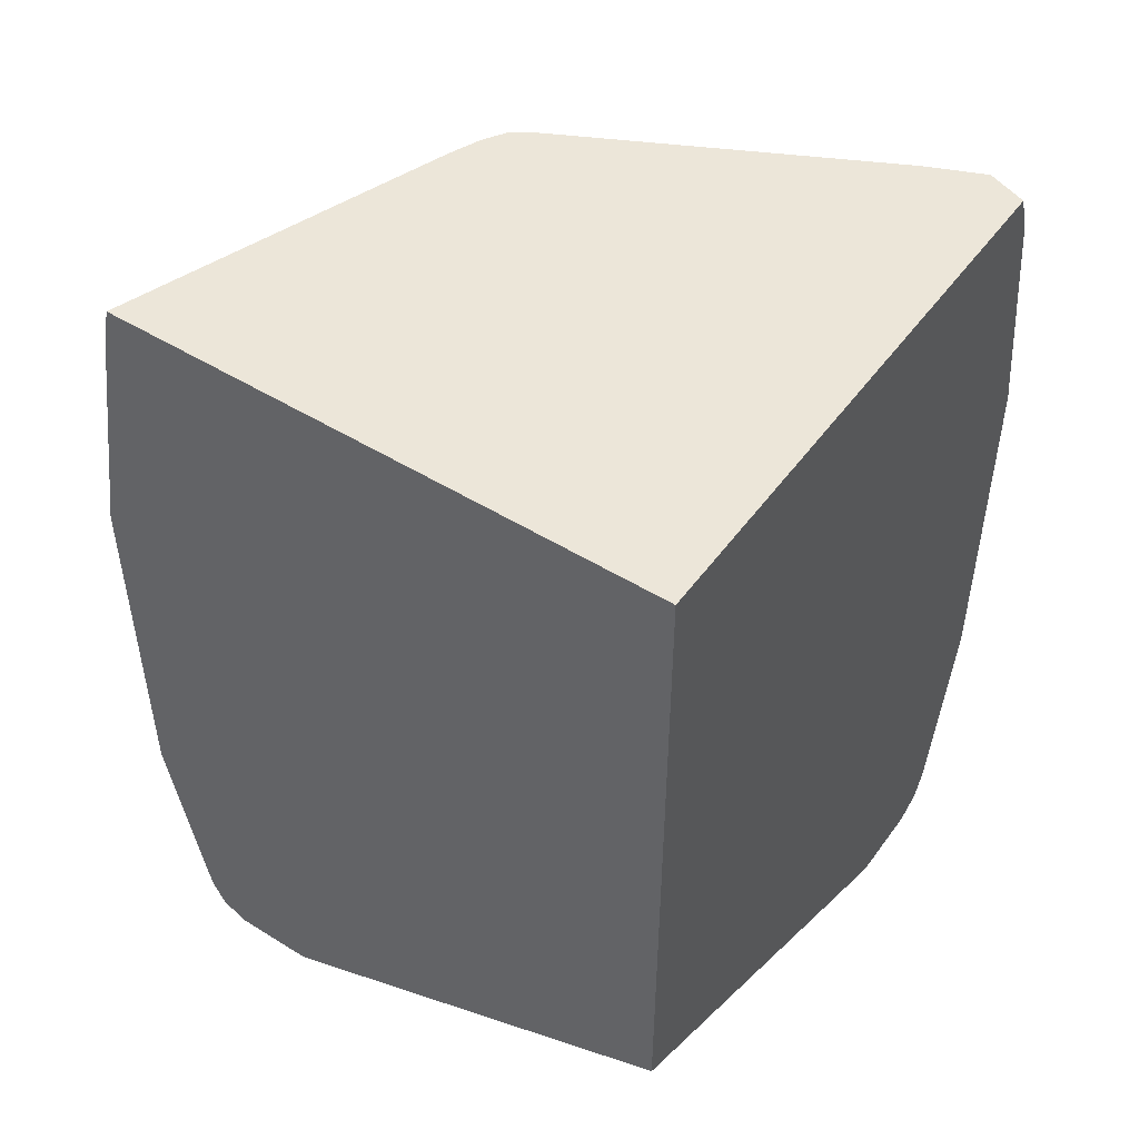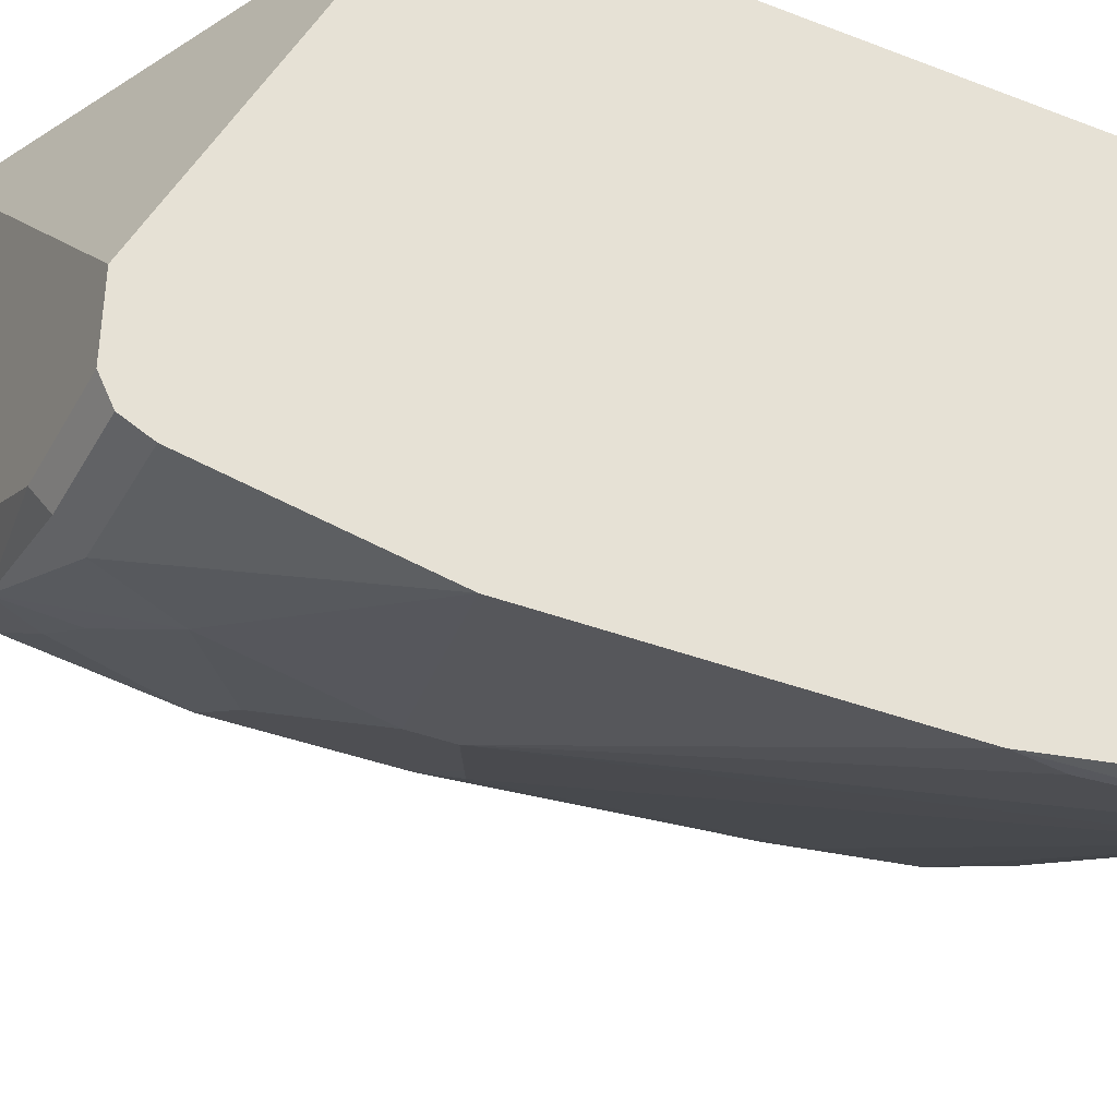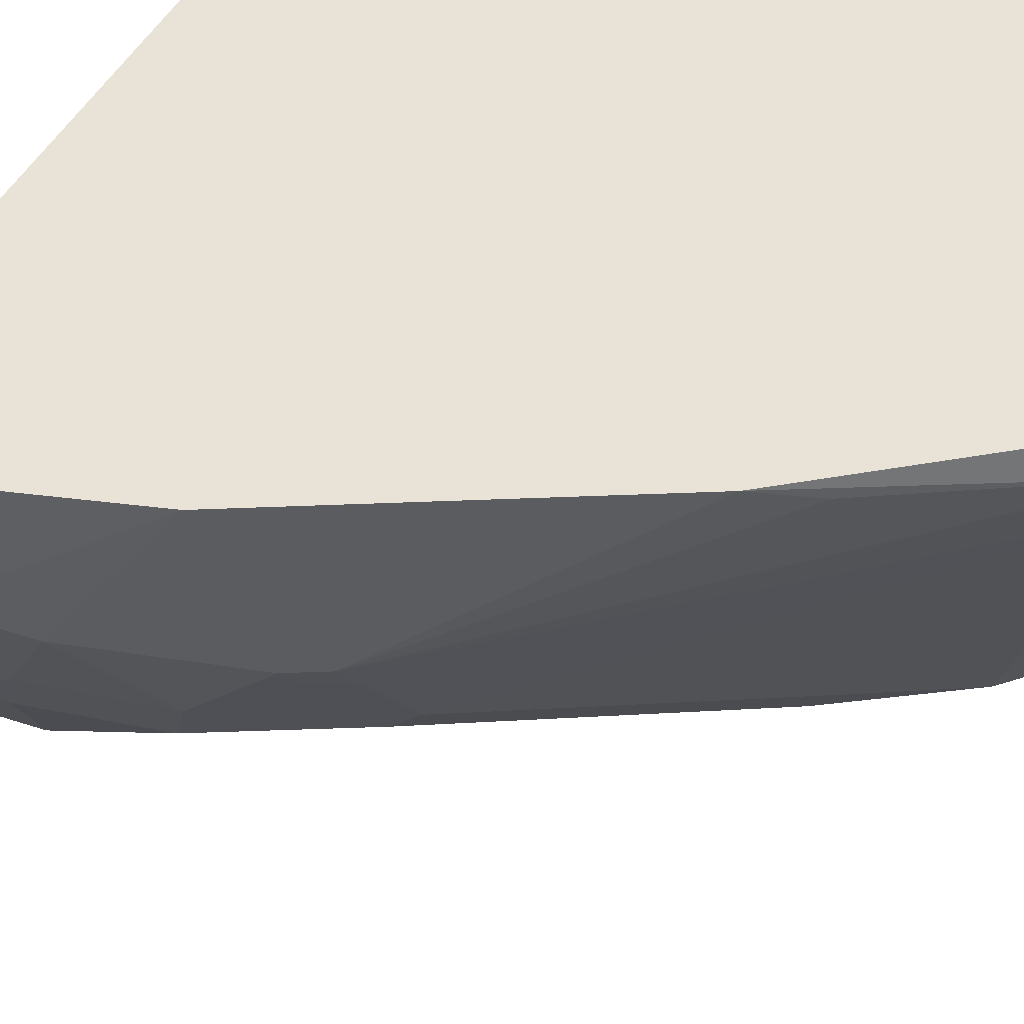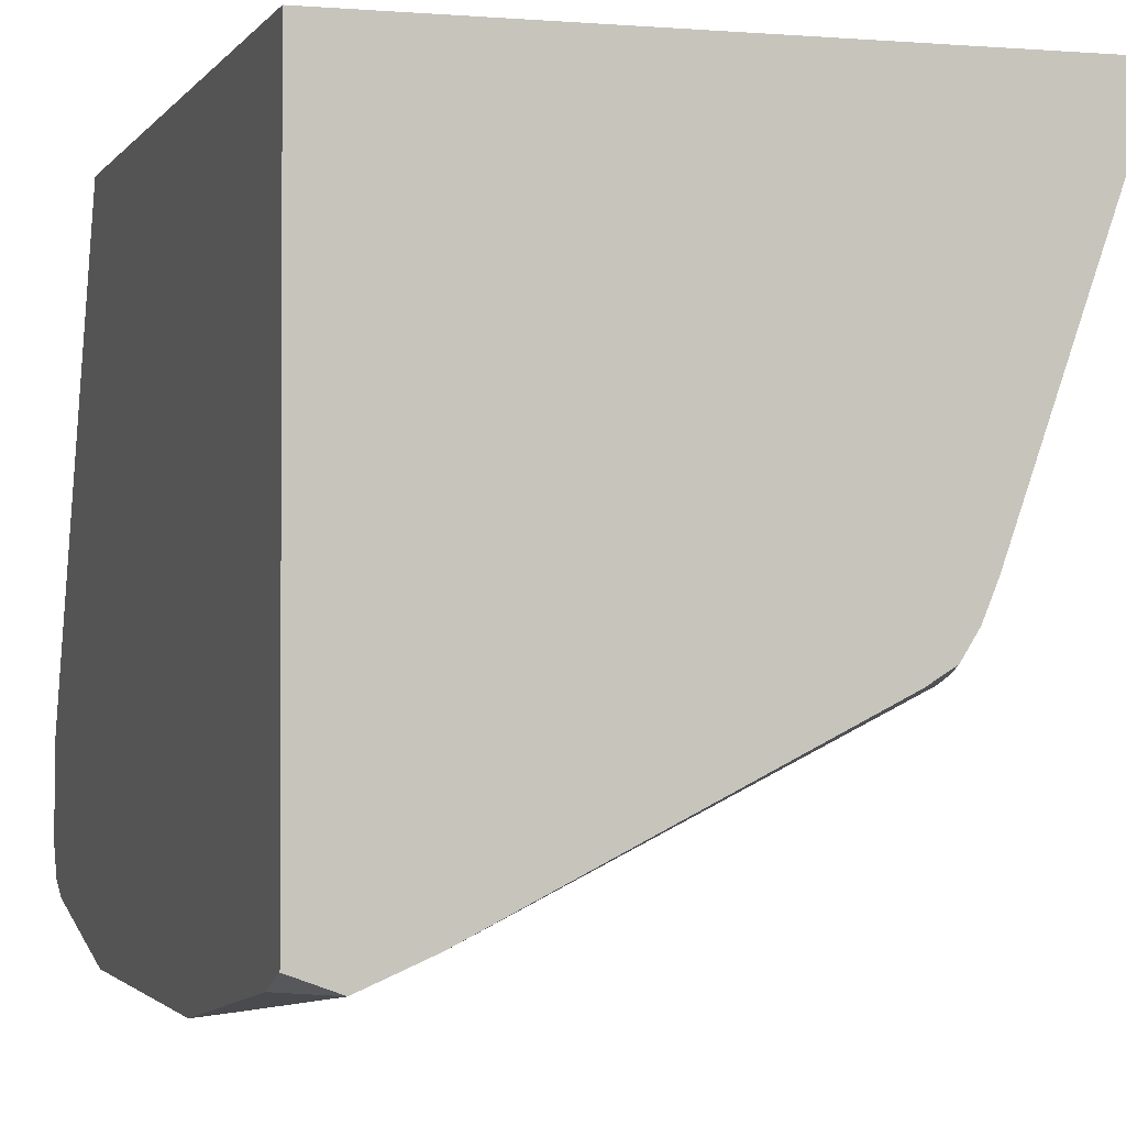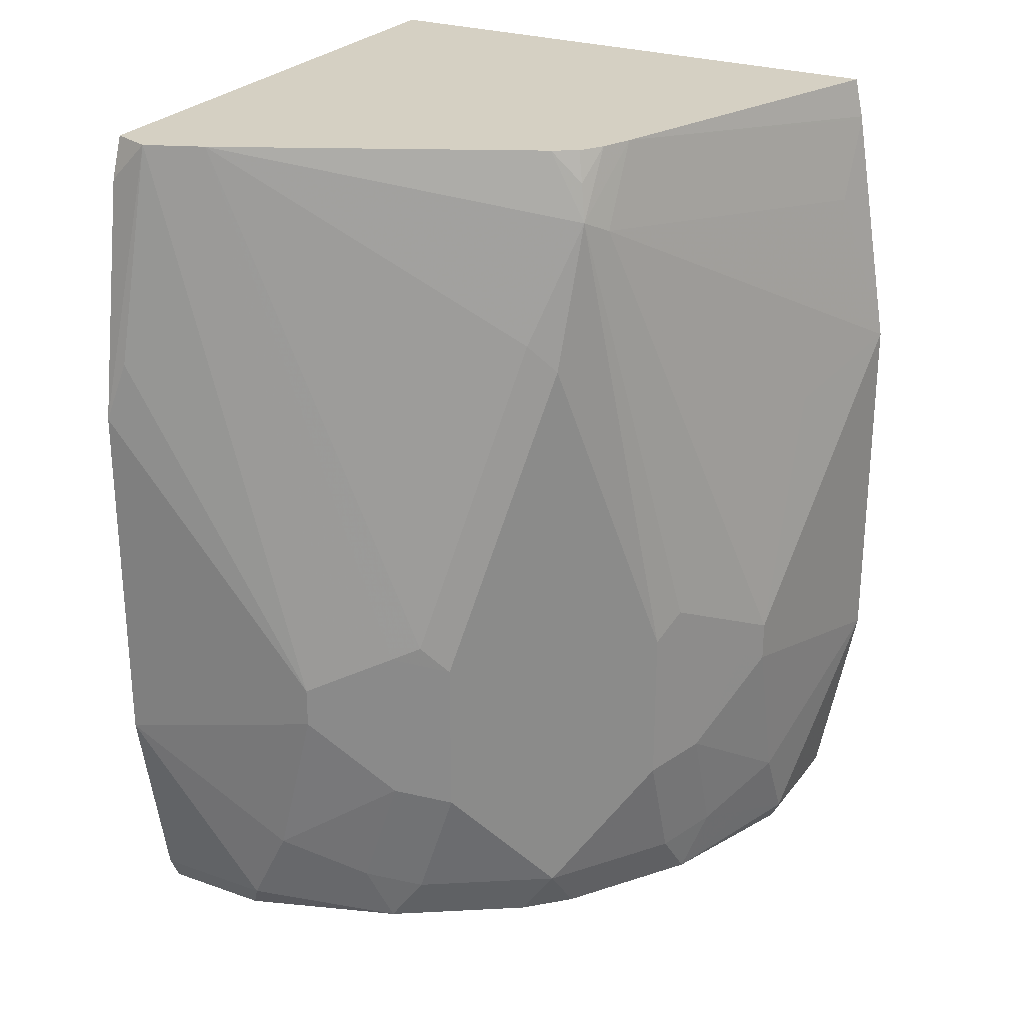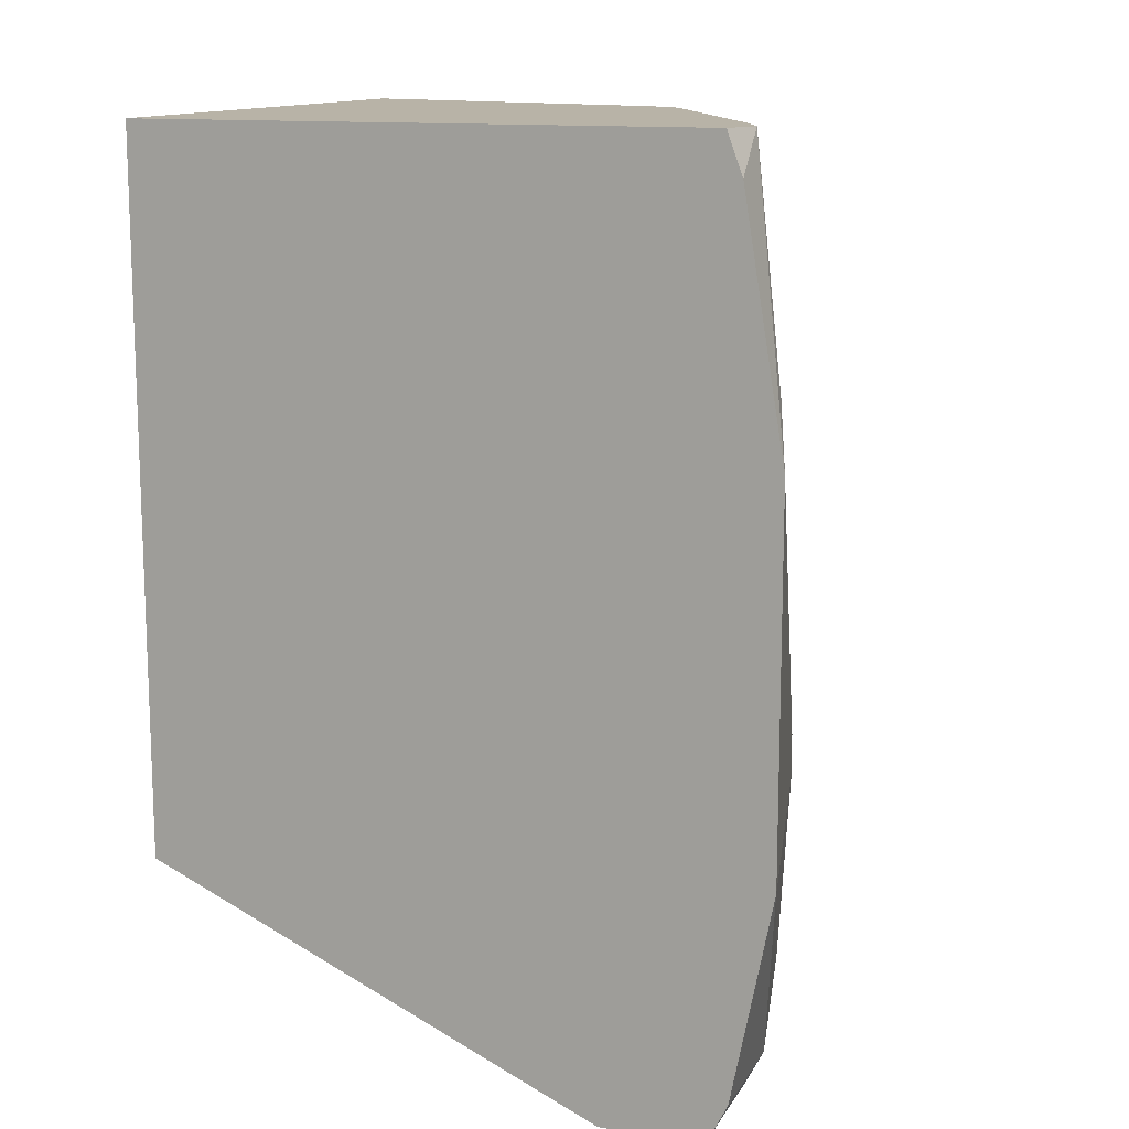
<metadata>
{"format":"obj","ext":"obj","renderer":"f3d","projection":"perspective","resolution":1024,"background":"white","views":[{"elev":49.1,"azim":34.5,"up":"+Y"},{"elev":-37.5,"azim":63.7,"up":"+Z"},{"elev":-46.1,"azim":92.7,"up":"+Z"},{"elev":-1.8,"azim":163.1,"up":"+Z"},{"elev":26.1,"azim":-151.0,"up":"+Y"},{"elev":12.9,"azim":109.8,"up":"+Y"}]}
</metadata>
<code>
v -0.3062 -0.8174 -0.001145
v -0.2863 -0.7975 -0.1023
v -0.2863 -0.8793 -0.08181
v -0.2863 -0.9202 -0.06137
v -0.2863 -0.9202 -0.001145
v -0.3062 -0.6334 -0.001145
v -0.2863 -0.7771 -0.1023
v -0.2795 -0.7907 -0.1159
v -0.2658 -0.8384 -0.1432
v -0.2658 -0.8998 -0.1227
v -0.2761 -0.91 -0.09203
v -0.2556 -0.9304 -0.1329
v -0.2727 -0.927 -0.08862
v -0.2795 -0.9339 -0.05455
v -0.2857 -0.9213 -0.001145
v -0.286 -0.5122 -0.001145
v -0.2863 -0.5522 -0.02045
v -0.2249 -0.5317 -0.184
v -0.2863 -0.6544 -0.06137
v -0.2795 -0.7702 -0.1159
v -0.2522 -0.8452 -0.1704
v -0.2522 -0.9066 -0.15
v -0.2658 -0.7566 -0.1432
v -0.2147 -0.9304 -0.1943
v -0.2249 -0.9407 -0.1432
v -0.2658 -0.9407 -0.06137
v -0.2795 -0.9339 -0.001145
v -0.2857 -0.5107 -0.001145
v -0.2249 -0.4909 -0.1637
v -0.2181 -0.5249 -0.1977
v -0.2113 -0.9066 -0.2113
v -0.2522 -0.7634 -0.1704
v -0.259 -0.7498 -0.1568
v -0.1943 -0.9304 -0.2147
v -0.1432 -0.9407 -0.2249
v -0.2658 -0.9407 -0.001145
v -0.2813 -0.4909 -0.001145
v -0.2186 -0.4909 -0.1791
v -0.2147 -0.5061 -0.1943
v -0.1996 -0.4909 -0.1981
v -0.04907 -0.4909 -0.274
v -0.1977 -0.5862 -0.2181
v -0.2113 -0.5999 -0.2113
v -0.1704 -0.8452 -0.2522
v -0.15 -0.9066 -0.2522
v -0.1466 -0.9236 -0.2488
v -0.1329 -0.9304 -0.2556
v -0.06137 -0.9407 -0.2658
v -0.2249 -0.9407 -0.001145
v -0.0006491 -0.4909 -0.001145
v -0.2113 -0.4909 -0.1908
v -0.02054 -0.4909 -0.2862
v -0.1023 -0.7771 -0.2863
v -0.1159 -0.7702 -0.2795
v -0.1432 -0.7566 -0.2658
v -0.1568 -0.7498 -0.259
v -0.1704 -0.7634 -0.2522
v -0.1432 -0.8384 -0.2658
v -0.1227 -0.8998 -0.2658
v -0.05455 -0.9339 -0.2795
v -0.08183 -0.8793 -0.2863
v -0.06137 -0.9202 -0.2863
v -0.0006491 -0.9407 -0.2658
v -0.0006491 -0.9407 -0.2249
v -0.0006491 -0.8387 -0.001145
v -0.0006491 -0.4909 -0.2788
v -0.0006491 -0.5113 -0.2863
v -0.0006491 -0.6337 -0.3064
v -0.01025 -0.6033 -0.3016
v -0.1023 -0.7975 -0.2863
v -0.1159 -0.7907 -0.2795
v -0.0006491 -0.9339 -0.2795
v -0.0006491 -0.8177 -0.3064
v -0.0006491 -0.9202 -0.2863
f 34 46 47
f 35 47 48
f 38 51 39
f 39 51 40
f 41 52 53
f 41 55 56
f 41 54 55
f 41 56 42
f 42 56 57
f 42 57 43
f 34 47 35
f 44 58 45
f 44 57 55
f 41 53 54
f 31 57 44
f 30 39 40
f 31 46 34
f 29 50 66
f 44 55 58
f 29 66 52
f 29 52 41
f 29 41 40
f 29 40 51
f 29 51 38
f 30 38 39
f 30 40 41
f 30 41 42
f 30 42 43
f 30 43 32
f 30 32 33
f 31 44 45
f 31 45 46
f 31 43 57
f 45 59 47
f 53 71 54
f 45 58 59
f 53 70 71
f 53 69 68
f 53 68 73
f 53 73 70
f 54 71 58
f 54 58 55
f 52 69 53
f 55 57 56
f 58 70 61
f 58 61 59
f 60 62 74
f 60 74 72
f 61 70 73
f 29 37 50
f 58 71 70
f 52 68 69
f 52 67 68
f 52 66 67
f 47 60 48
f 47 59 61
f 47 61 62
f 47 62 60
f 48 60 72
f 48 72 63
f 49 64 65
f 50 65 64
f 50 64 63
f 50 63 72
f 50 72 74
f 50 74 73
f 50 73 68
f 50 68 67
f 50 67 66
f 45 47 46
f 29 38 30
f 4 12 13
f 25 36 26
f 2 8 9
f 2 9 3
f 3 9 10
f 3 10 11
f 3 11 4
f 4 11 12
f 2 20 8
f 4 13 14
f 4 15 5
f 6 16 17
f 6 17 18
f 6 18 19
f 6 19 7
f 7 19 18
f 4 14 15
f 7 18 20
f 2 7 20
f 1 6 7
f 61 73 62
f 1 2 3
f 1 3 4
f 1 4 5
f 1 5 15
f 1 15 27
f 1 7 2
f 1 27 36
f 1 49 65
f 1 65 50
f 1 50 37
f 1 37 28
f 1 28 16
f 1 16 6
f 1 36 49
f 8 20 23
f 8 23 9
f 9 21 22
f 20 30 23
f 21 31 22
f 21 32 43
f 21 43 31
f 23 30 33
f 23 33 32
f 18 30 20
f 24 34 35
f 24 31 34
f 25 35 48
f 25 48 63
f 25 63 64
f 25 64 49
f 25 49 36
f 24 35 25
f 18 29 30
f 17 29 18
f 16 29 17
f 9 22 10
f 9 23 32
f 9 32 21
f 10 22 12
f 10 12 11
f 12 24 25
f 12 25 26
f 12 26 14
f 12 14 13
f 12 22 31
f 12 31 24
f 14 26 36
f 14 36 27
f 14 27 15
f 16 28 29
f 28 37 29
f 62 73 74

</code>
